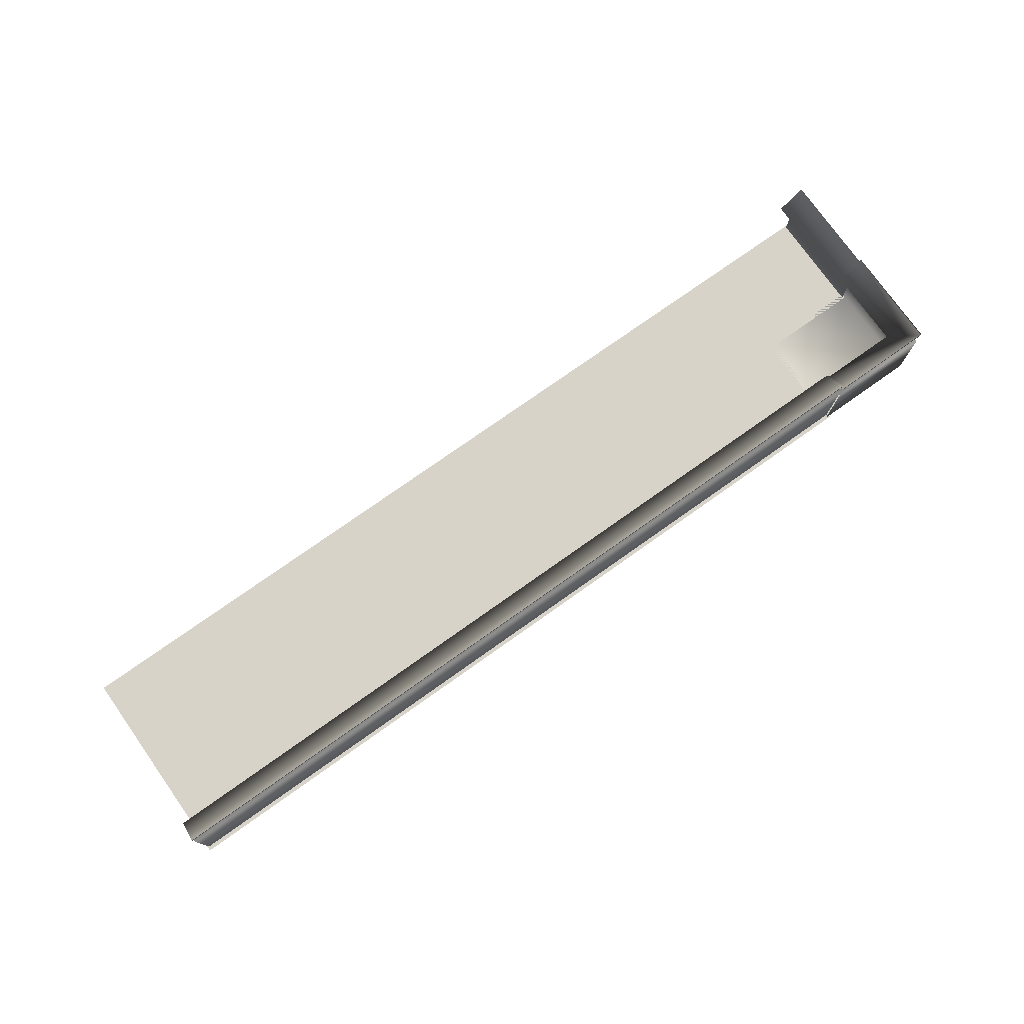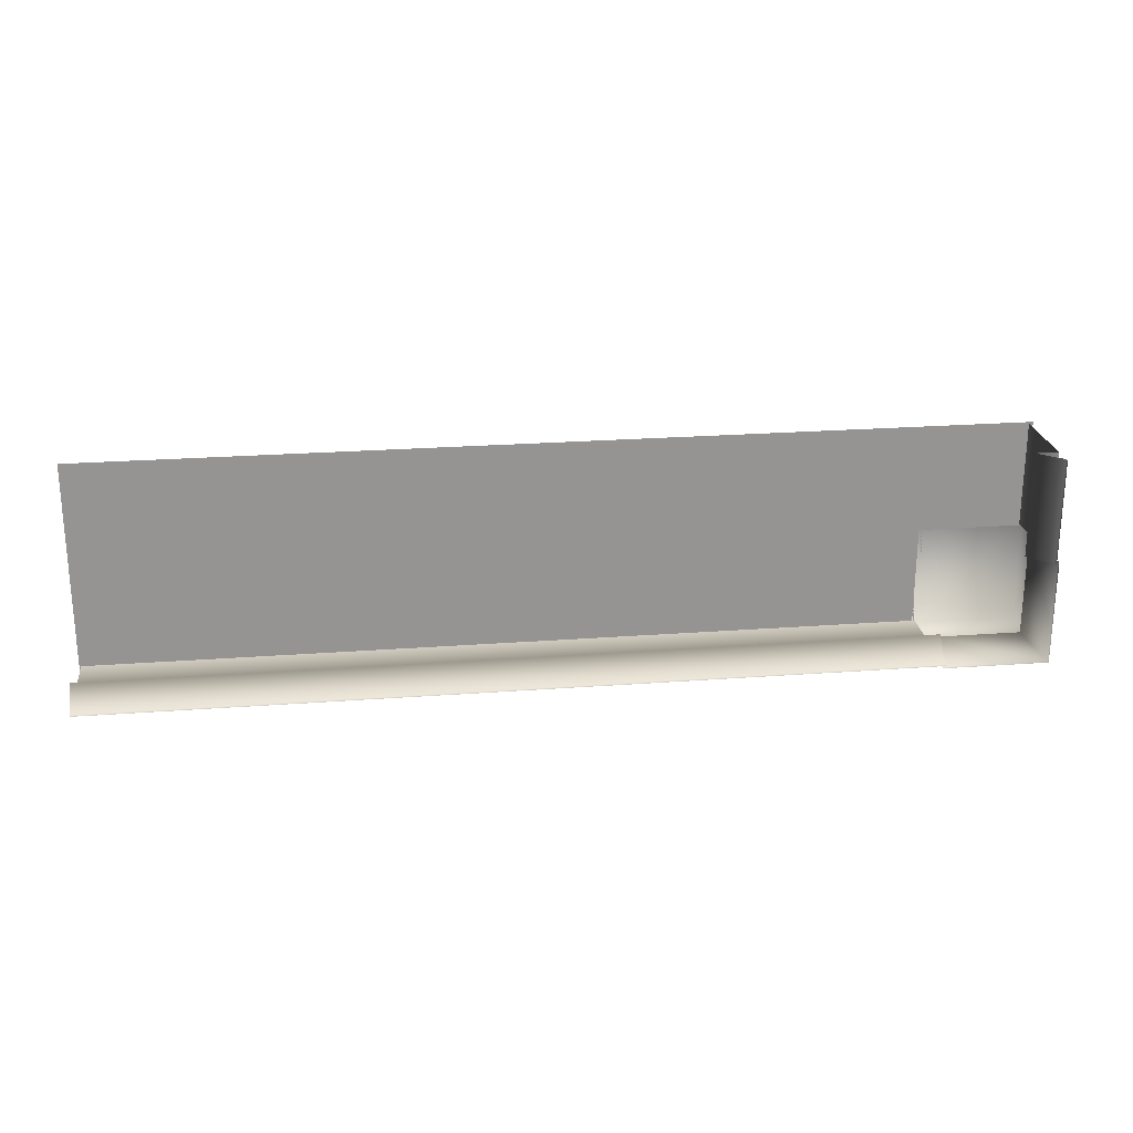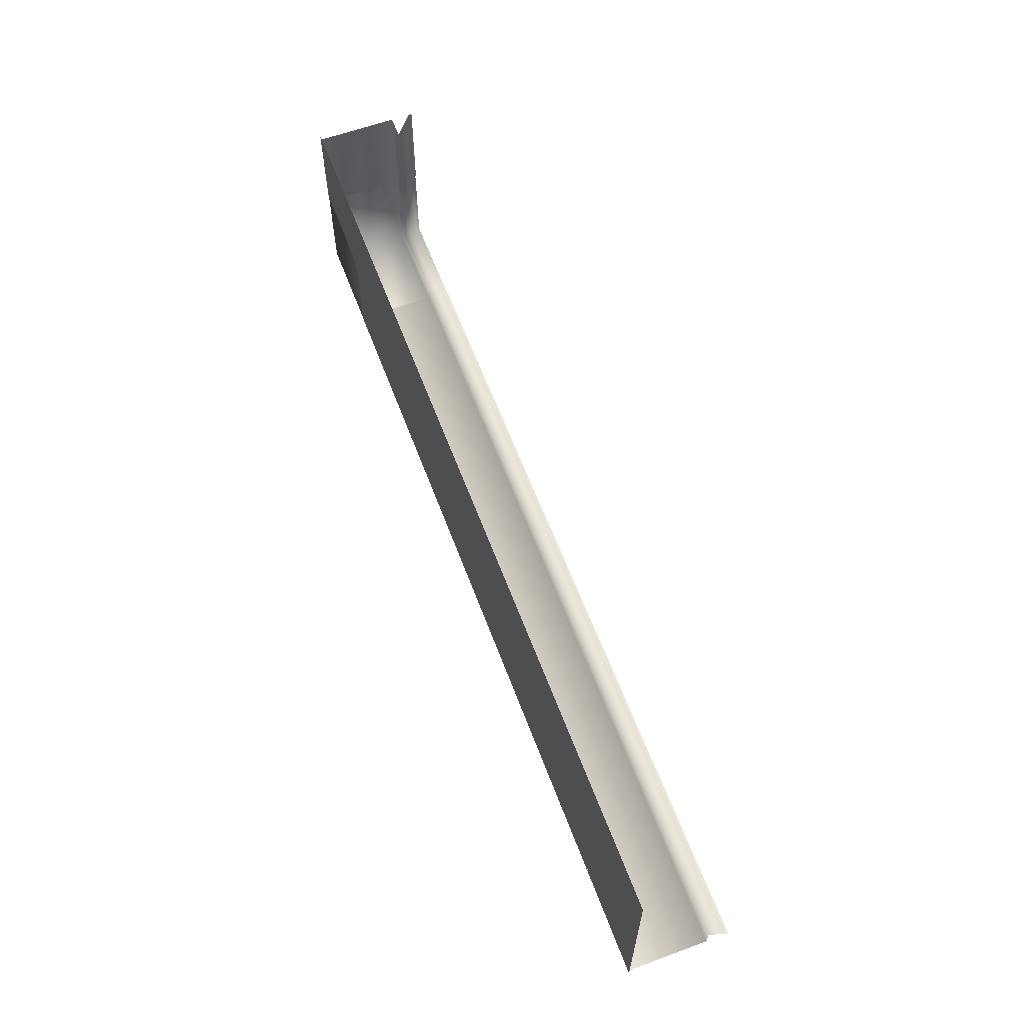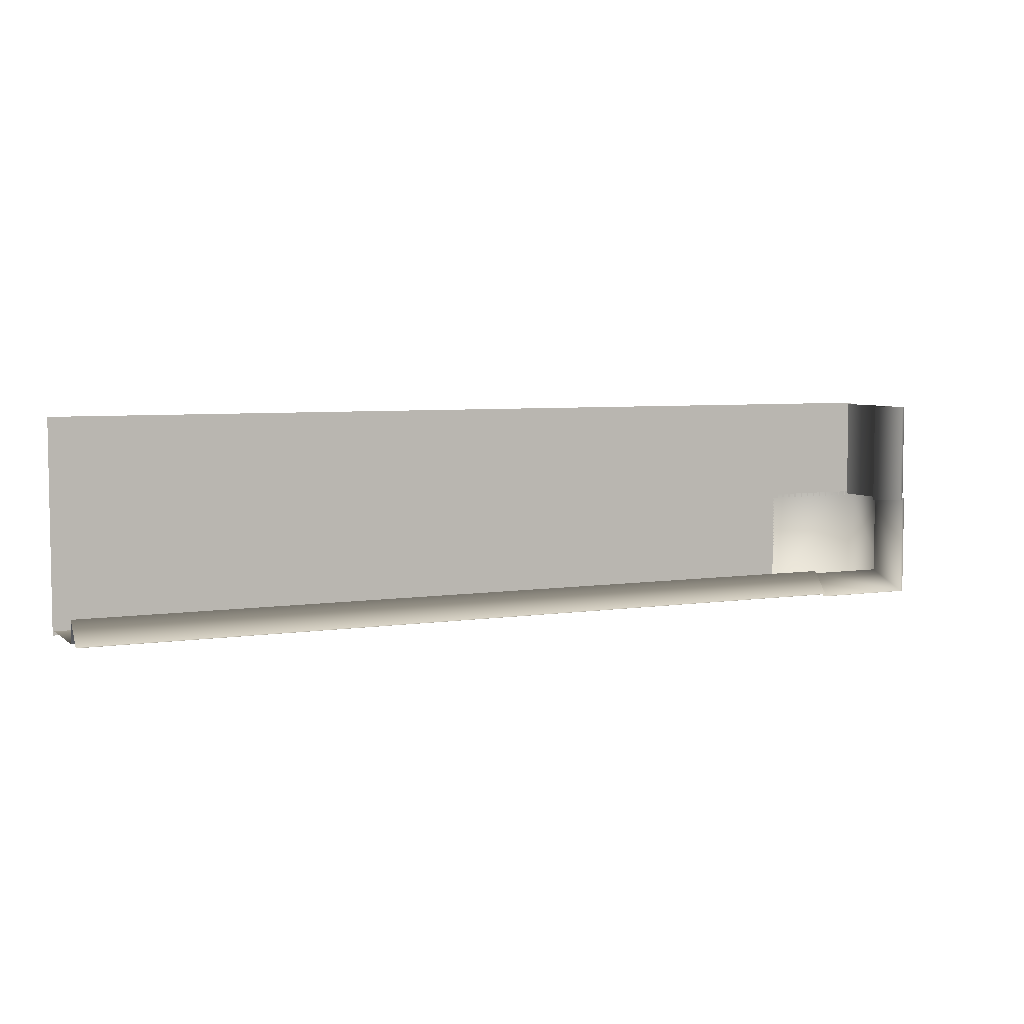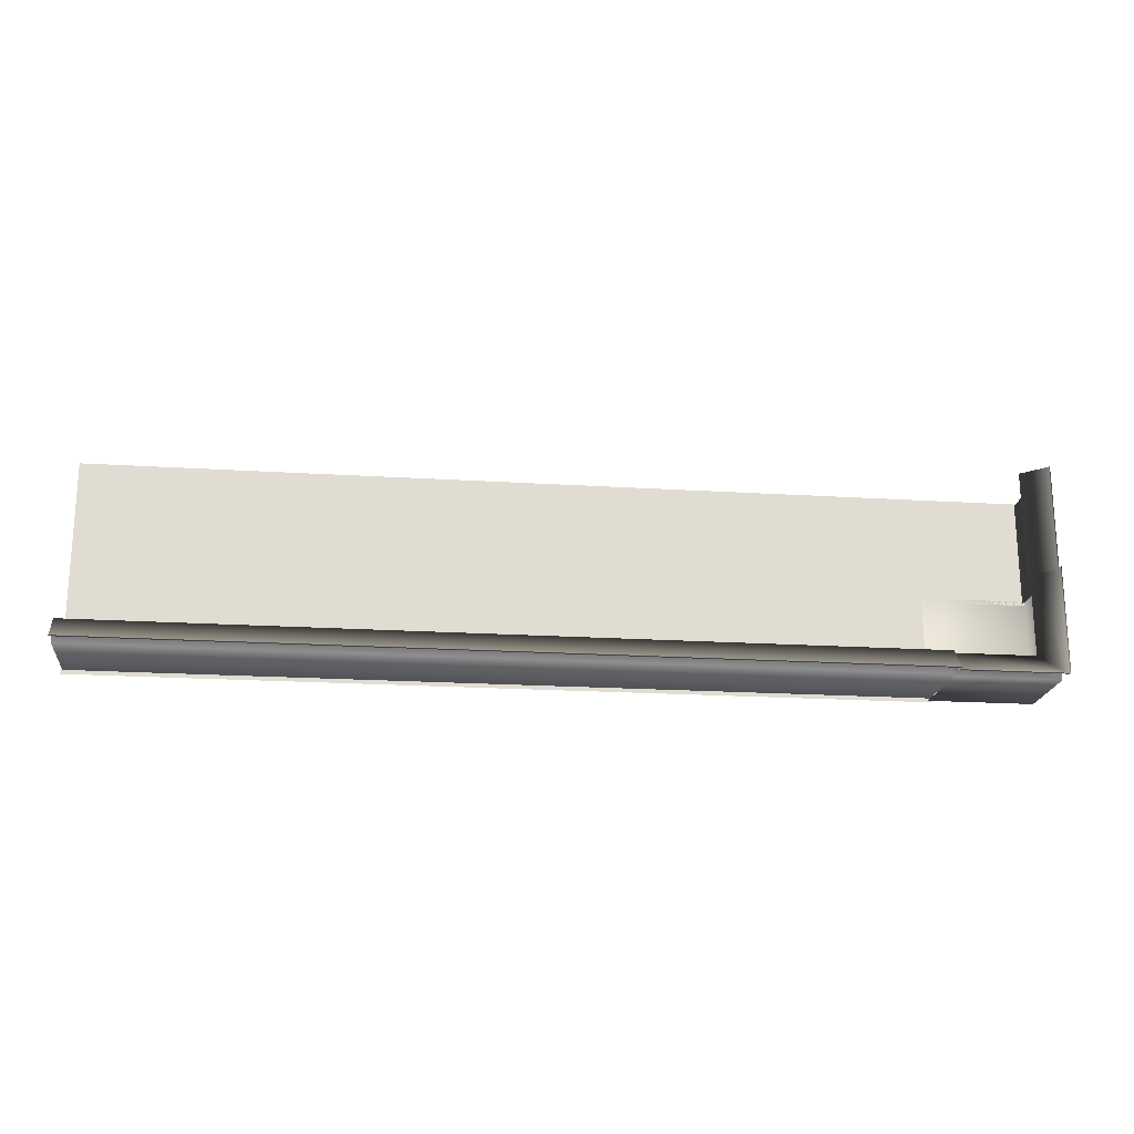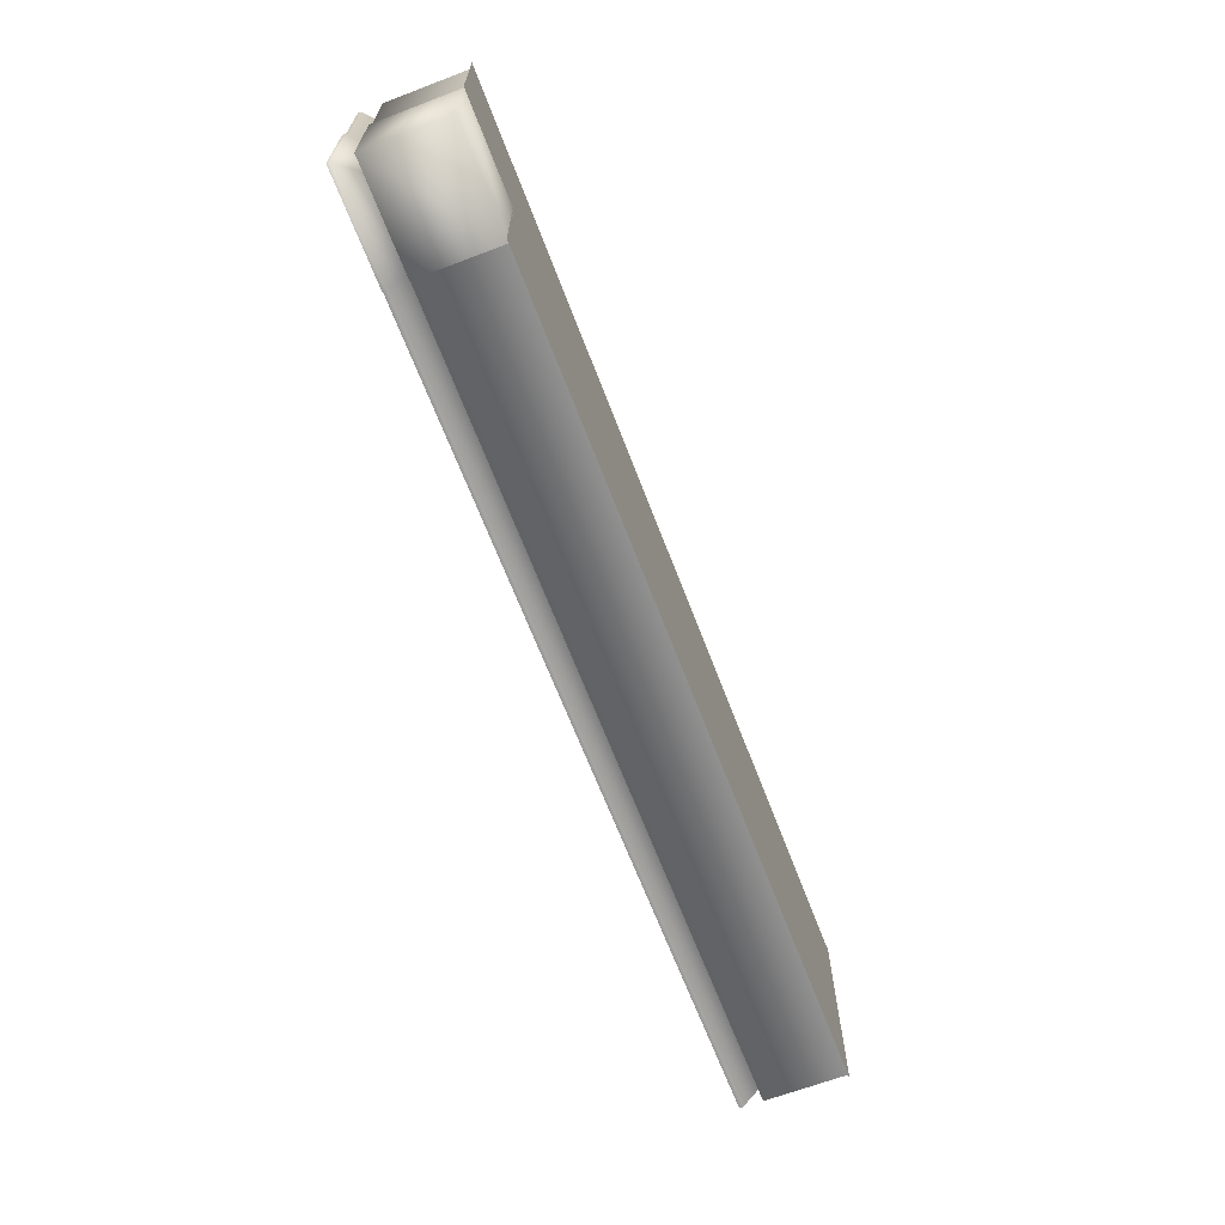
<metadata>
{"format":"obj","ext":"obj","renderer":"f3d","projection":"perspective","resolution":1024,"background":"white","views":[{"elev":76.1,"azim":144.7,"up":"+Y"},{"elev":23.3,"azim":172.7,"up":"+Z"},{"elev":60.9,"azim":69.5,"up":"+Z"},{"elev":5.5,"azim":154.9,"up":"+Z"},{"elev":-20.0,"azim":173.4,"up":"+Z"},{"elev":-66.0,"azim":-69.1,"up":"+Z"}]}
</metadata>
<code>
o Object_1.314
v 39.02 1.6 -2.976
v 36.98 1.6 -2.976
v 36.98 -0 -2.976
v 39.02 -0 -2.976
v 36.98 2.048 -2.976
v 36.98 1.984 -2.976
v 39.02 1.984 -2.976
v 39.02 2.048 -2.976
v 36.98 1.6 -2.528
v 39.02 1.6 -2.528
v 37.02 1.6 -2.976
v 34.98 1.6 -2.976
v 34.98 -0 -2.976
v 37.02 -0 -2.976
v 34.98 2.048 -2.976
v 34.98 1.984 -2.976
v 37.02 1.984 -2.976
v 37.02 2.048 -2.976
v 34.98 1.6 -2.528
v 37.02 1.6 -2.528
v 35.02 1.6 -2.976
v 32.98 1.6 -2.976
v 32.98 -0 -2.976
v 35.02 -0 -2.976
v 32.98 2.048 -2.976
v 32.98 1.984 -2.976
v 35.02 1.984 -2.976
v 35.02 2.048 -2.976
v 32.98 1.6 -2.528
v 35.02 1.6 -2.528
v 33.02 1.6 -2.976
v 30.98 1.6 -2.976
v 30.98 -0 -2.976
v 33.02 -0 -2.976
v 30.98 2.048 -2.976
v 30.98 1.984 -2.976
v 33.02 1.984 -2.976
v 33.02 2.048 -2.976
v 30.98 1.6 -2.528
v 33.02 1.6 -2.528
v 31.02 1.6 -2.976
v 28.98 1.6 -2.976
v 28.98 -0 -2.976
v 31.02 -0 -2.976
v 28.98 2.048 -2.976
v 28.98 1.984 -2.976
v 31.02 1.984 -2.976
v 31.02 2.048 -2.976
v 28.98 1.6 -2.528
v 31.02 1.6 -2.528
v 29.02 1.6 -2.976
v 26.98 1.6 -2.976
v 26.98 -0 -2.976
v 29.02 -0 -2.976
v 26.98 2.048 -2.976
v 26.98 1.984 -2.976
v 29.02 1.984 -2.976
v 29.02 2.048 -2.976
v 26.98 1.6 -2.528
v 29.02 1.6 -2.528
v 27.02 1.6 -2.976
v 24.98 1.6 -2.976
v 24.98 -0 -2.976
v 27.02 -0 -2.976
v 24.98 2.048 -2.976
v 24.98 1.984 -2.976
v 27.02 1.984 -2.976
v 27.02 2.048 -2.976
v 24.98 1.6 -2.528
v 27.02 1.6 -2.528
v 25.02 1.6 -2.976
v 22.98 1.6 -2.976
v 22.98 -0 -2.976
v 25.02 -0 -2.976
v 22.98 2.048 -2.976
v 22.98 1.984 -2.976
v 25.02 1.984 -2.976
v 25.02 2.048 -2.976
v 22.98 1.6 -2.528
v 25.02 1.6 -2.528
v 39.05 0 -3.055
v 36.95 0 -3.055
v 36.95 -0 -0.945
v 39.05 -0 -0.945
v 37.05 0 -3.055
v 34.95 0 -3.055
v 34.95 -0 -0.945
v 37.05 -0 -0.945
v 35.05 0 -3.055
v 32.95 0 -3.055
v 32.95 -0 -0.945
v 35.05 -0 -0.945
v 33.05 0 -3.055
v 30.95 0 -3.055
v 30.95 -0 -0.945
v 33.05 -0 -0.945
v 31.06 0 -3.055
v 28.95 0 -3.055
v 28.95 -0 -0.945
v 31.06 -0 -0.945
v 29.06 0 -3.055
v 26.95 0 -3.055
v 26.95 -0 -0.945
v 29.06 -0 -0.945
v 27.06 0 -3.055
v 24.95 0 -3.055
v 24.95 -0 -0.945
v 27.06 -0 -0.945
v 25.05 0 -3.055
v 22.95 0 -3.055
v 22.95 -0 -0.945
v 25.05 -0 -0.945
v 23.02 1.6 -2.576
v 23.02 1.984 -3.024
v 20.98 1.984 -3.024
v 21.42 1.6 -2.576
v 23.02 2.048 -3.024
v 20.98 2.048 -3.024
v 23.02 -0 -3.024
v 23.02 1.6 -3.024
v 20.98 1.6 -3.024
v 20.98 0 -3.024
v 20.98 2.048 -0.976
v 20.98 1.984 -0.976
v 20.98 1.6 -0.976
v 20.98 0 -0.976
v 23.02 -0 -0.976
v 21.42 1.6 -0.976
v 39.05 0 -1.055
v 36.95 0 -1.055
v 36.95 -0 1.055
v 39.05 -0 1.055
v 37.05 0 -1.055
v 34.95 0 -1.055
v 34.95 -0 1.055
v 37.05 -0 1.055
v 35.05 0 -1.055
v 32.95 0 -1.055
v 32.95 -0 1.055
v 35.05 -0 1.055
v 33.05 0 -1.055
v 30.95 0 -1.055
v 30.95 -0 1.055
v 33.05 -0 1.055
v 31.06 0 -1.055
v 28.95 0 -1.055
v 28.95 -0 1.055
v 31.06 -0 1.055
v 29.06 0 -1.055
v 26.95 0 -1.055
v 26.95 -0 1.055
v 29.06 -0 1.055
v 27.06 0 -1.055
v 24.95 0 -1.055
v 24.95 -0 1.055
v 27.06 -0 1.055
v 25.05 0 -1.055
v 22.95 0 -1.055
v 22.95 -0 1.055
v 25.05 -0 1.055
v 23.05 0 -1.055
v 20.95 0 -1.055
v 20.95 -0 1.055
v 23.05 -0 1.055
v 21.02 1.6 -1.024
v 21.02 1.6 1.024
v 21.02 -0 1.024
v 21.02 -0 -1.024
v 21.02 2.048 1.024
v 21.02 1.984 1.024
v 21.02 1.984 -1.024
v 21.02 2.048 -1.024
v 21.47 1.6 1.024
v 21.47 1.6 -1.024
f 165 166 167 168
f 169 170 171 172
f 173 174 171 170
f 165 174 173 166
f 1 2 3 4
f 5 6 7 8
f 9 10 7 6
f 1 10 9 2
f 11 12 13 14
f 15 16 17 18
f 19 20 17 16
f 11 20 19 12
f 21 22 23 24
f 25 26 27 28
f 29 30 27 26
f 21 30 29 22
f 31 32 33 34
f 35 36 37 38
f 39 40 37 36
f 31 40 39 32
f 41 42 43 44
f 45 46 47 48
f 49 50 47 46
f 41 50 49 42
f 51 52 53 54
f 55 56 57 58
f 59 60 57 56
f 51 60 59 52
f 61 62 63 64
f 65 66 67 68
f 69 70 67 66
f 61 70 69 62
f 71 72 73 74
f 75 76 77 78
f 79 80 77 76
f 71 80 79 72
f 81 82 83 84
f 85 86 87 88
f 89 90 91 92
f 93 94 95 96
f 97 98 99 100
f 101 102 103 104
f 105 106 107 108
f 109 110 111 112
f 113 114 115 116
f 114 117 118 115
f 119 120 121 122
f 123 124 115 118
f 121 125 126 122
f 126 127 119 122
f 113 116 121 120
f 128 125 121 116
f 115 124 128 116
f 129 130 131 132
f 133 134 135 136
f 137 138 139 140
f 141 142 143 144
f 145 146 147 148
f 149 150 151 152
f 153 154 155 156
f 157 158 159 160
f 161 162 163 164

</code>
